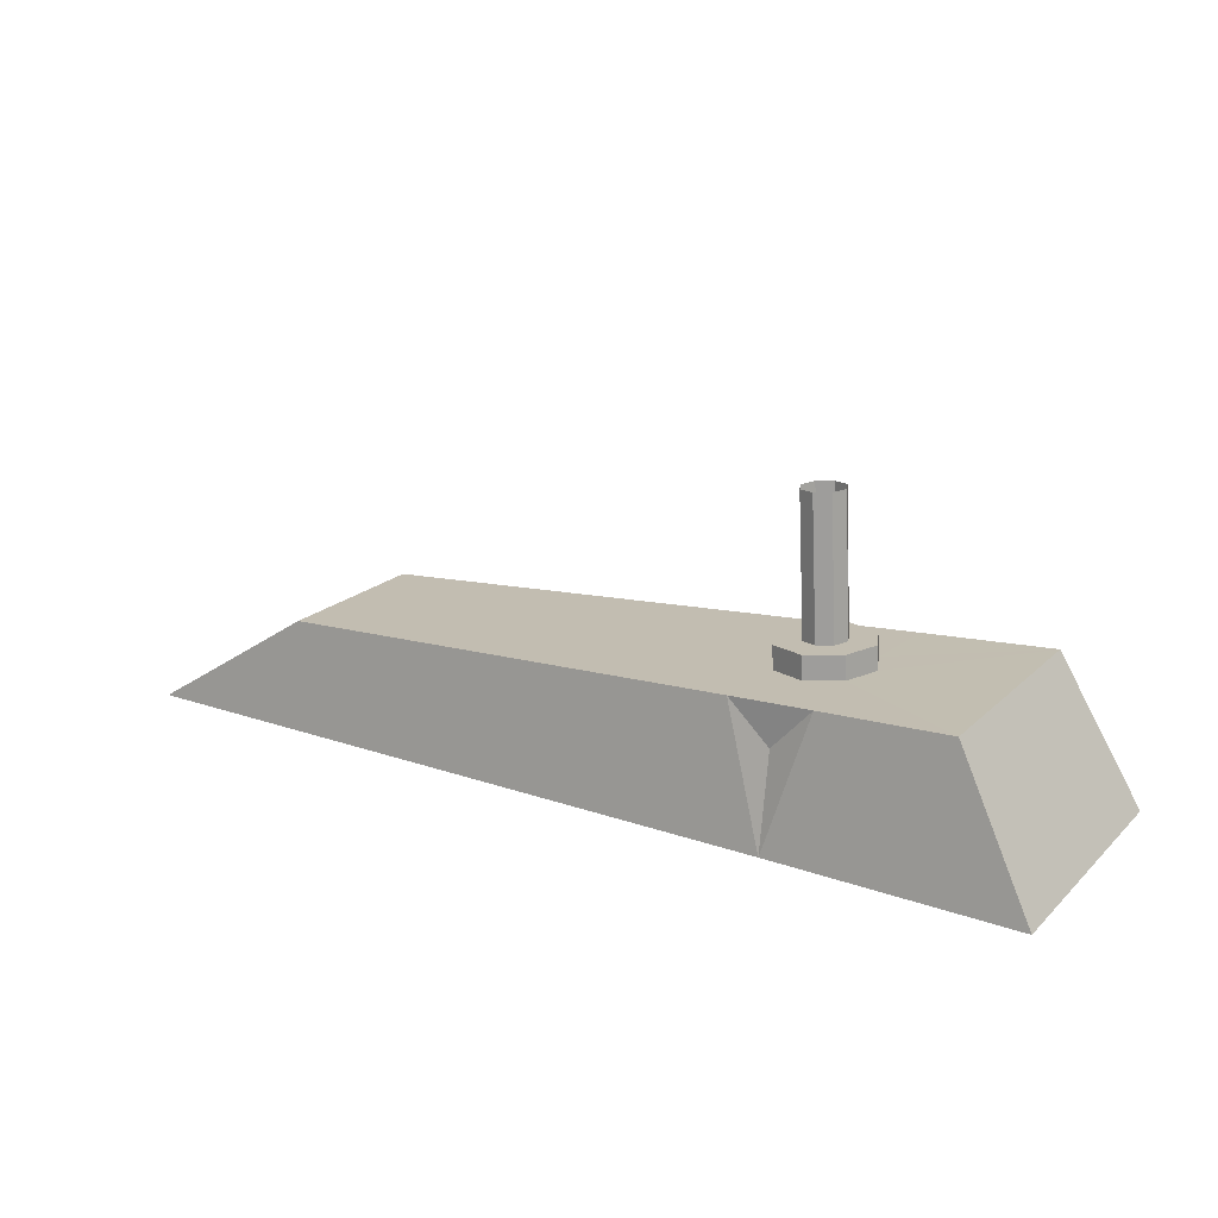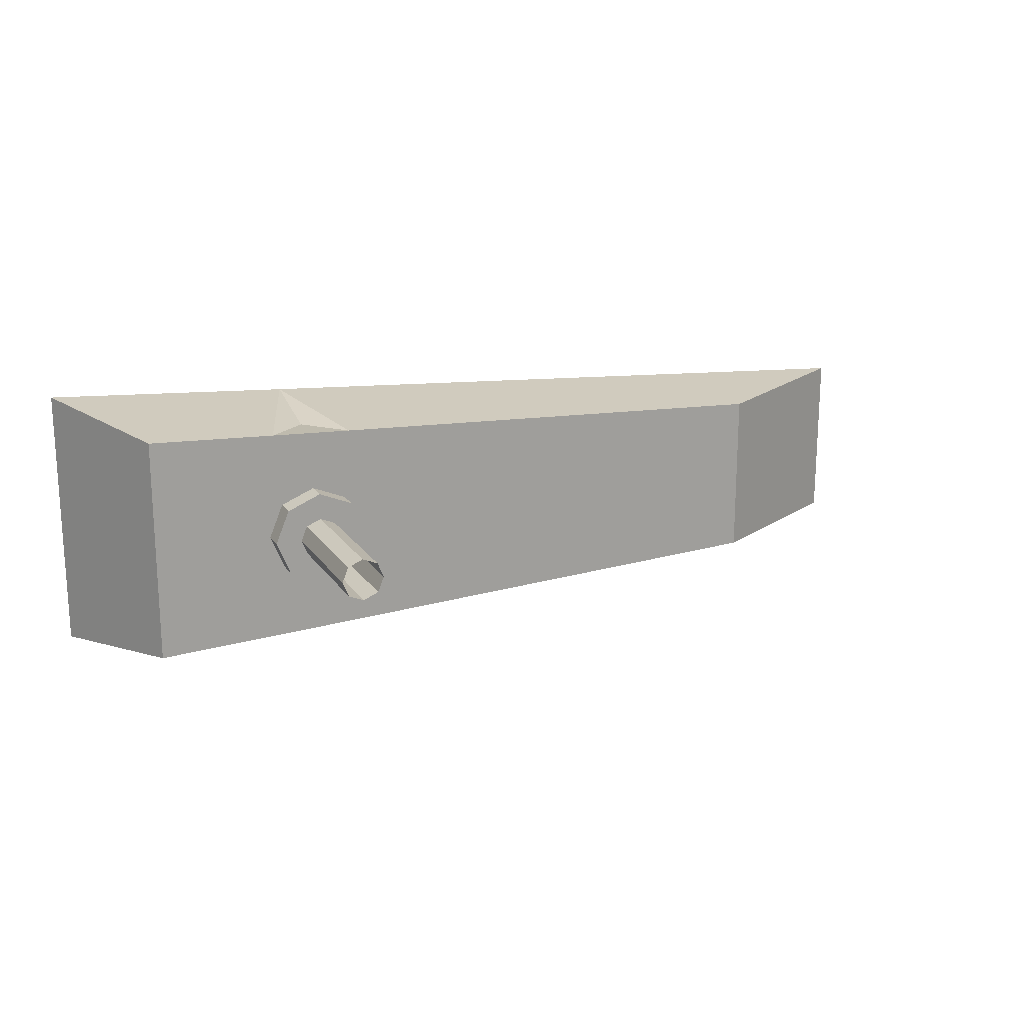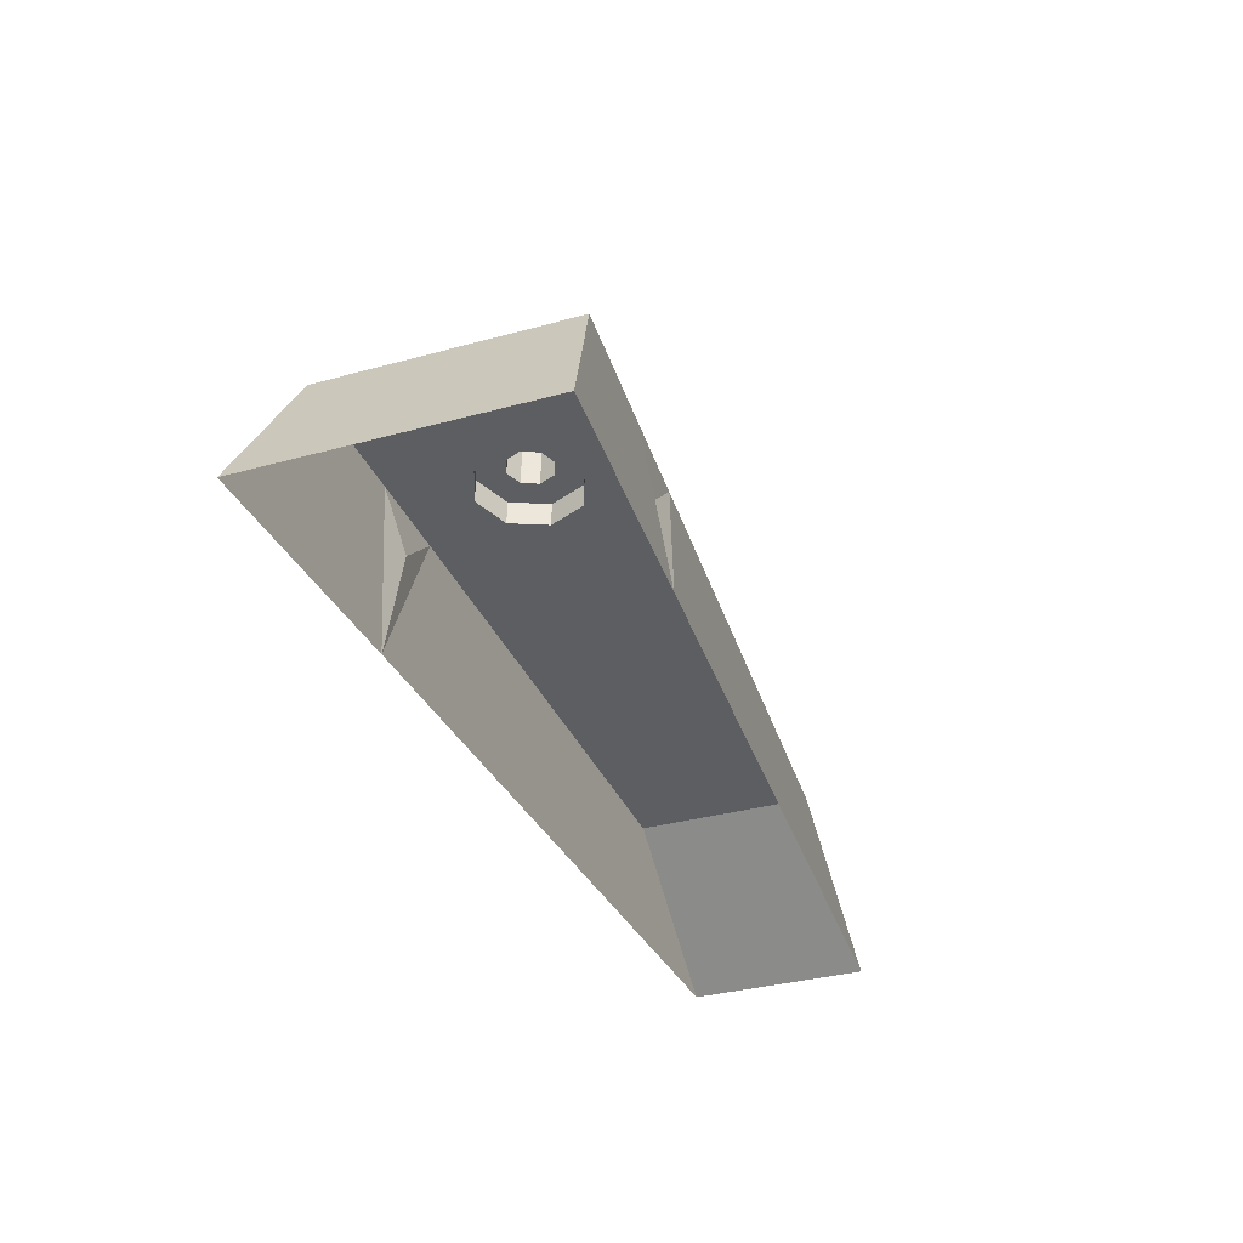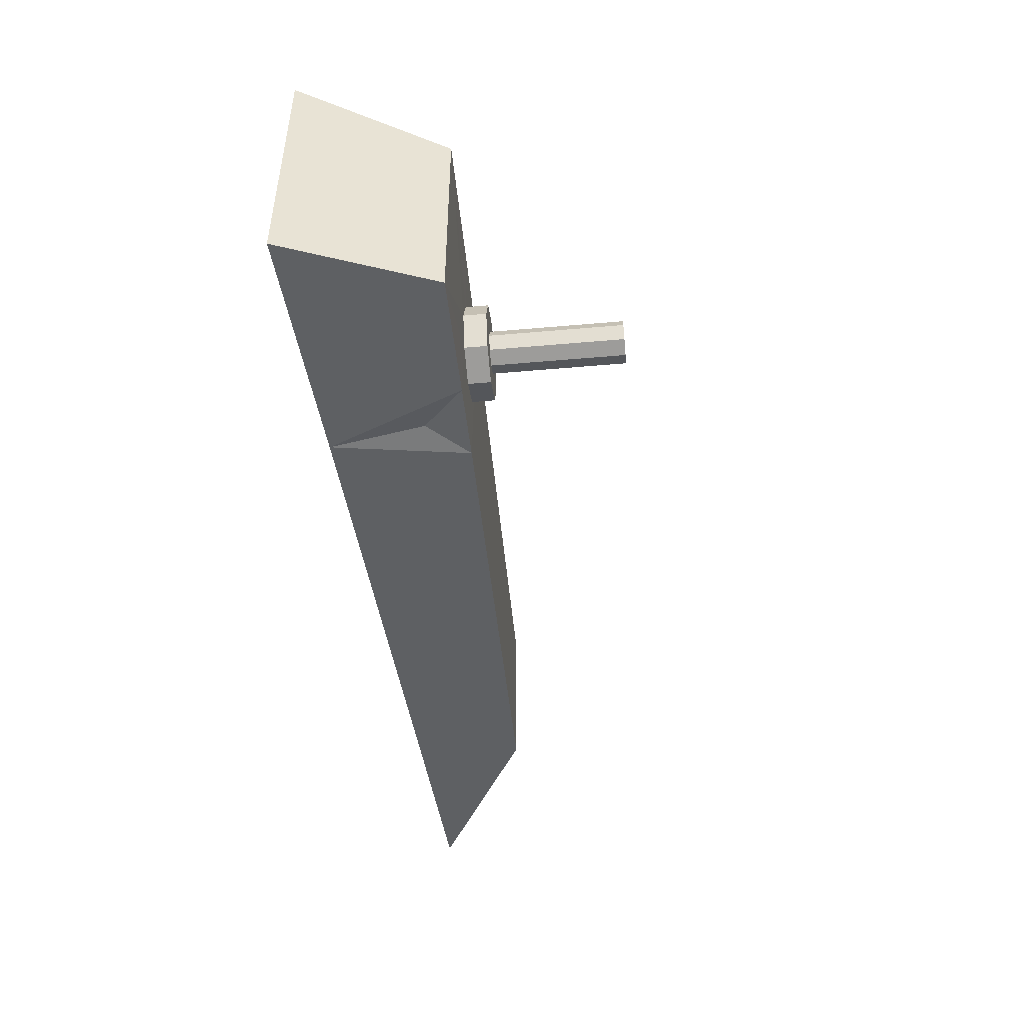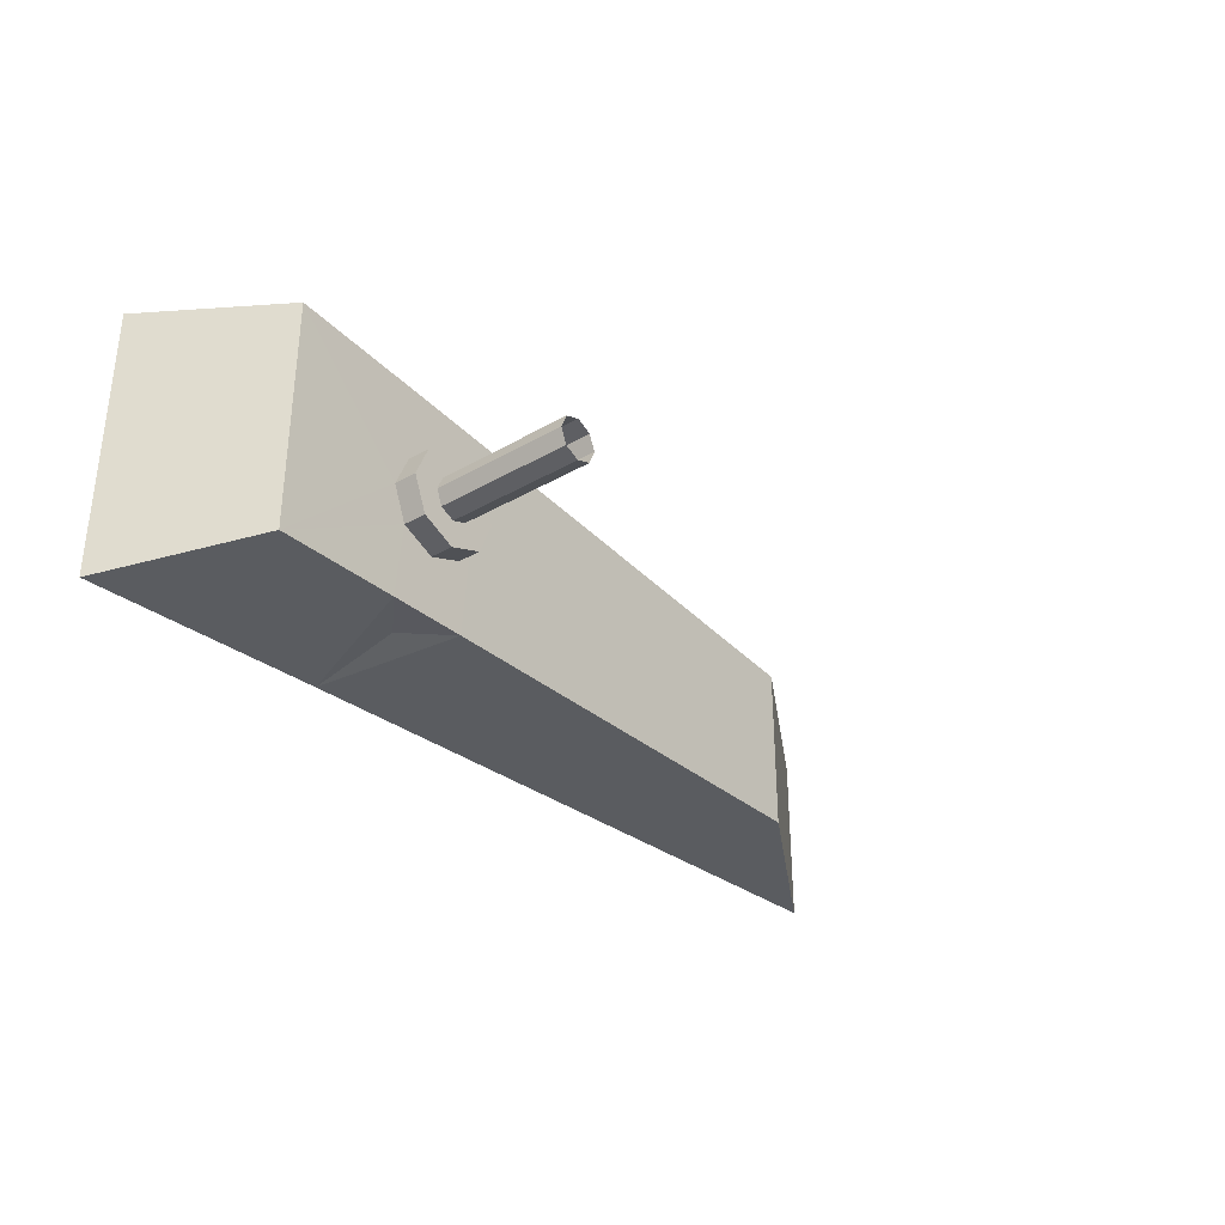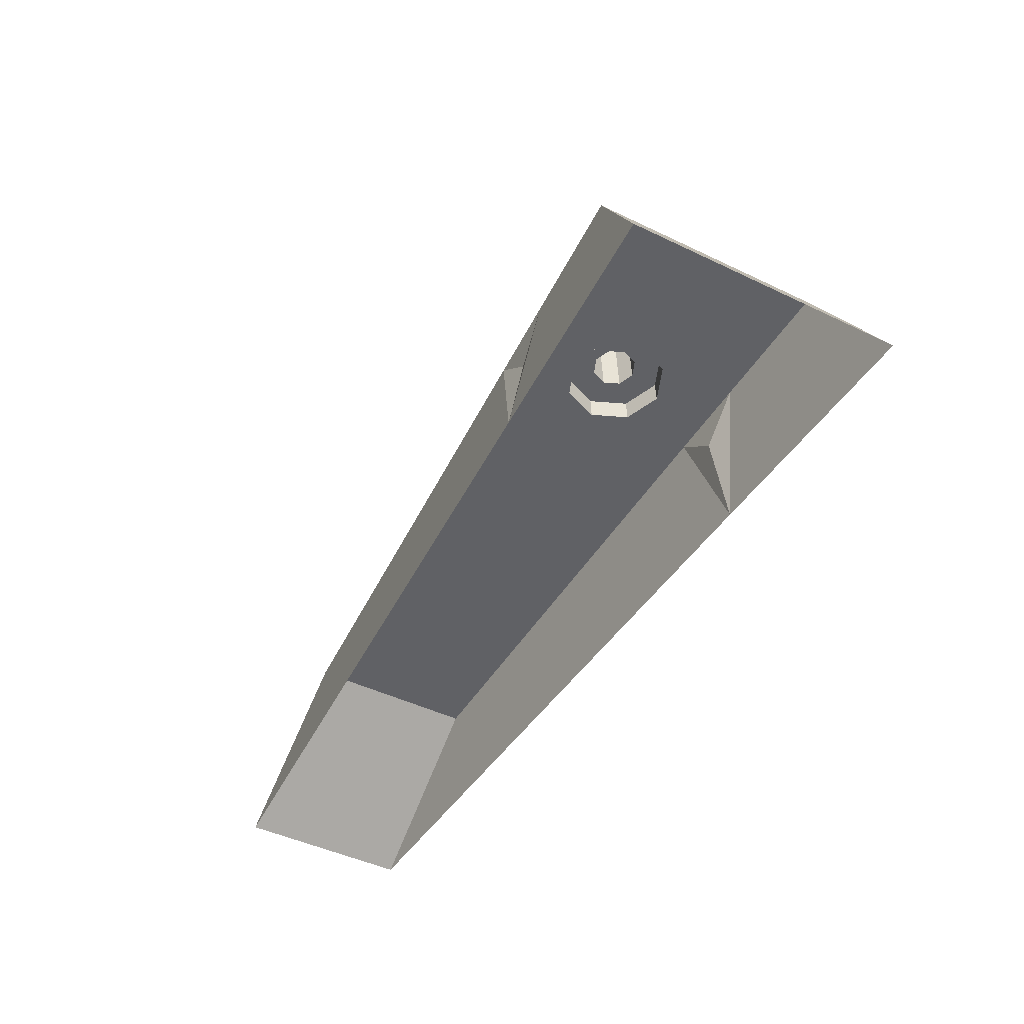
<metadata>
{"format":"obj","ext":"obj","renderer":"f3d","projection":"perspective","resolution":1024,"background":"white","views":[{"elev":18.9,"azim":30.8,"up":"+Y"},{"elev":18.4,"azim":159.4,"up":"+Z"},{"elev":-34.9,"azim":110.1,"up":"+Y"},{"elev":-48.0,"azim":98.5,"up":"+Z"},{"elev":-33.6,"azim":131.0,"up":"+Z"},{"elev":-46.8,"azim":61.4,"up":"+Y"}]}
</metadata>
<code>
o BladeAxis_Cube1.008
v -0.6097 1.588 0.2194
v -0.6097 1.588 -0.2275
v 1.19 1.681 -0.3112
v 1.19 1.681 0.3031
v 0.8521 1.665 0.2872
v 0.7454 1.551 0.2784
v 0.7454 1.551 -0.2865
v 0.8521 1.665 -0.2953
v 0.6365 1.655 0.2771
v 0.6365 1.655 -0.2852
v 0.654 1.655 -0.09444
v 0.651 1.716 -0.09444
v 0.7413 1.72 -0.1319
v 0.7443 1.66 -0.1319
v 0.654 1.655 0.08632
v 0.651 1.716 0.08632
v 0.6136 1.714 -0.004062
v 0.6166 1.654 -0.004062
v 0.8346 1.664 -0.09444
v 0.8315 1.725 -0.09444
v 0.8689 1.727 -0.004062
v 0.872 1.666 -0.004062
v 0.8346 1.664 0.08632
v 0.8315 1.725 0.08632
v 0.7413 1.72 0.1238
v 0.7443 1.66 0.1238
v 0.7811 1.722 -0.04391
v 0.7975 1.723 -0.004062
v 0.7413 1.72 -0.06042
v 0.7015 1.718 -0.04391
v 0.685 1.718 -0.004062
v 0.7015 1.718 0.03579
v 0.7413 1.72 0.05229
v 0.7811 1.722 0.03579
v -1.058 1.302 0.2268
v -1.058 1.302 -0.235
v 1.392 1.303 -0.3625
v 1.392 1.303 0.3544
v 0.7451 1.305 0.3204
v 0.7451 1.305 -0.3285
v 0.7632 2.078 -0.04391
v 0.7797 2.078 -0.004062
v 0.7234 2.076 -0.06042
v 0.6836 2.074 -0.04391
v 0.6672 2.073 -0.004062
v 0.6836 2.074 0.03579
v 0.7234 2.076 0.05229
v 0.7632 2.078 0.03579
f 1 36 35
f 3 38 37
f 5 6 39
f 3 40 8
f 1 39 9
f 6 5 9
f 10 8 7
f 40 36 2
f 11 13 14
f 16 18 15
f 20 22 19
f 23 25 26
f 17 11 18
f 25 15 26
f 22 24 23
f 13 19 14
f 41 28 27
f 43 27 29
f 30 43 29
f 31 44 30
f 46 31 32
f 47 32 33
f 34 47 33
f 42 34 28
f 23 5 4
f 18 11 10
f 14 8 10
f 26 9 5
f 27 21 20
f 29 20 13
f 30 13 12
f 31 12 17
f 32 17 16
f 25 32 16
f 34 25 24
f 28 24 21
f 1 2 36
f 3 4 38
f 38 4 39
f 4 5 39
f 37 40 3
f 40 7 8
f 35 39 1
f 39 6 9
f 2 10 40
f 10 7 40
f 11 12 13
f 16 17 18
f 20 21 22
f 23 24 25
f 17 12 11
f 25 16 15
f 22 21 24
f 13 20 19
f 41 42 28
f 43 41 27
f 30 44 43
f 31 45 44
f 46 45 31
f 47 46 32
f 34 48 47
f 42 48 34
f 4 3 22
f 3 8 19
f 22 3 19
f 22 23 4
f 10 2 18
f 2 1 18
f 1 9 18
f 9 15 18
f 10 11 14
f 14 19 8
f 5 23 26
f 26 15 9
f 27 28 21
f 29 27 20
f 30 29 13
f 31 30 12
f 32 31 17
f 25 33 32
f 34 33 25
f 28 34 24

</code>
